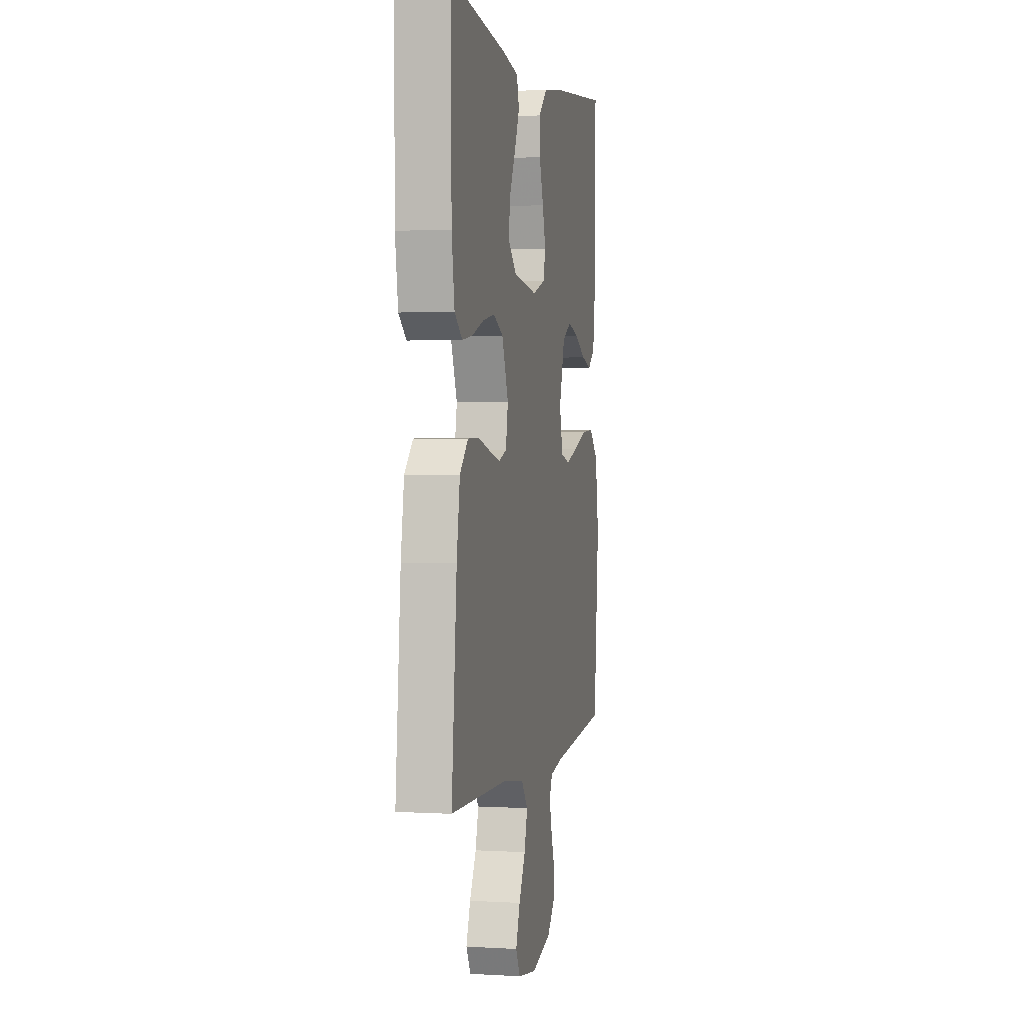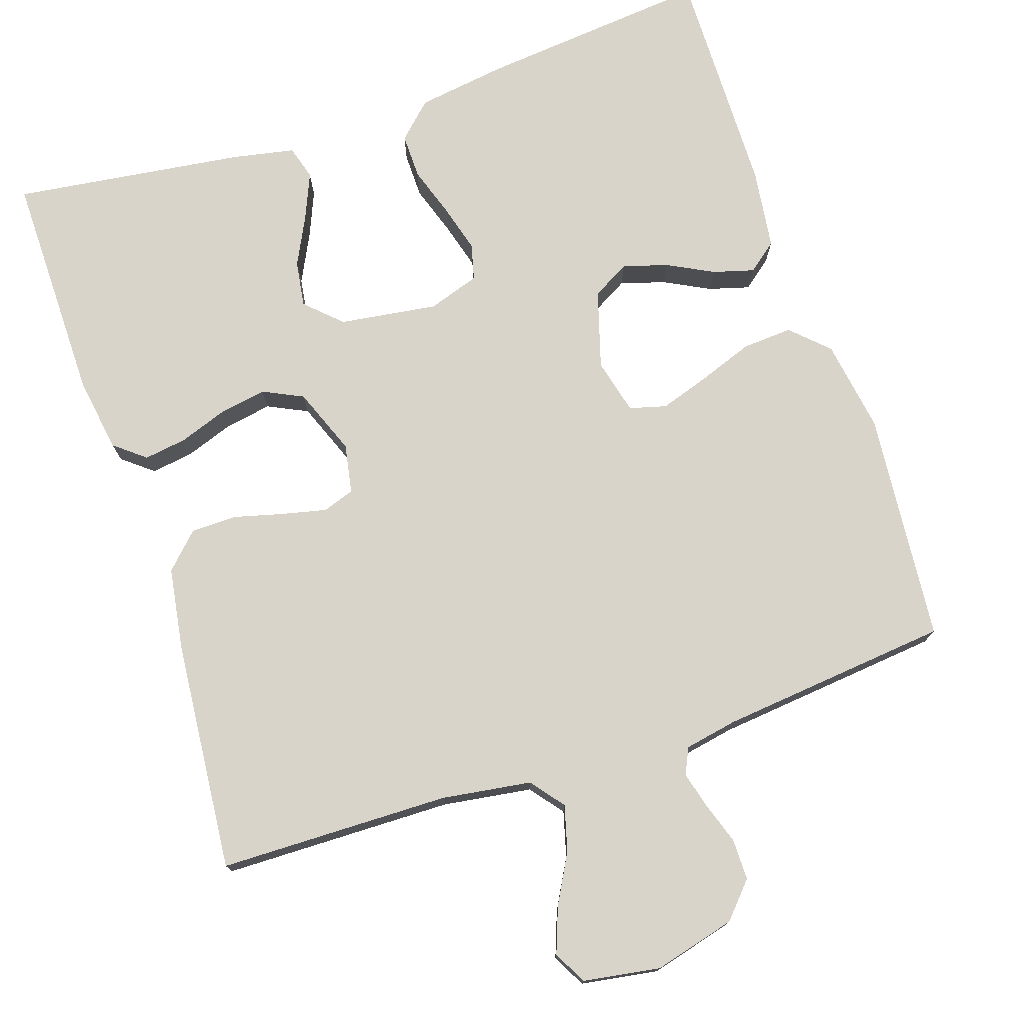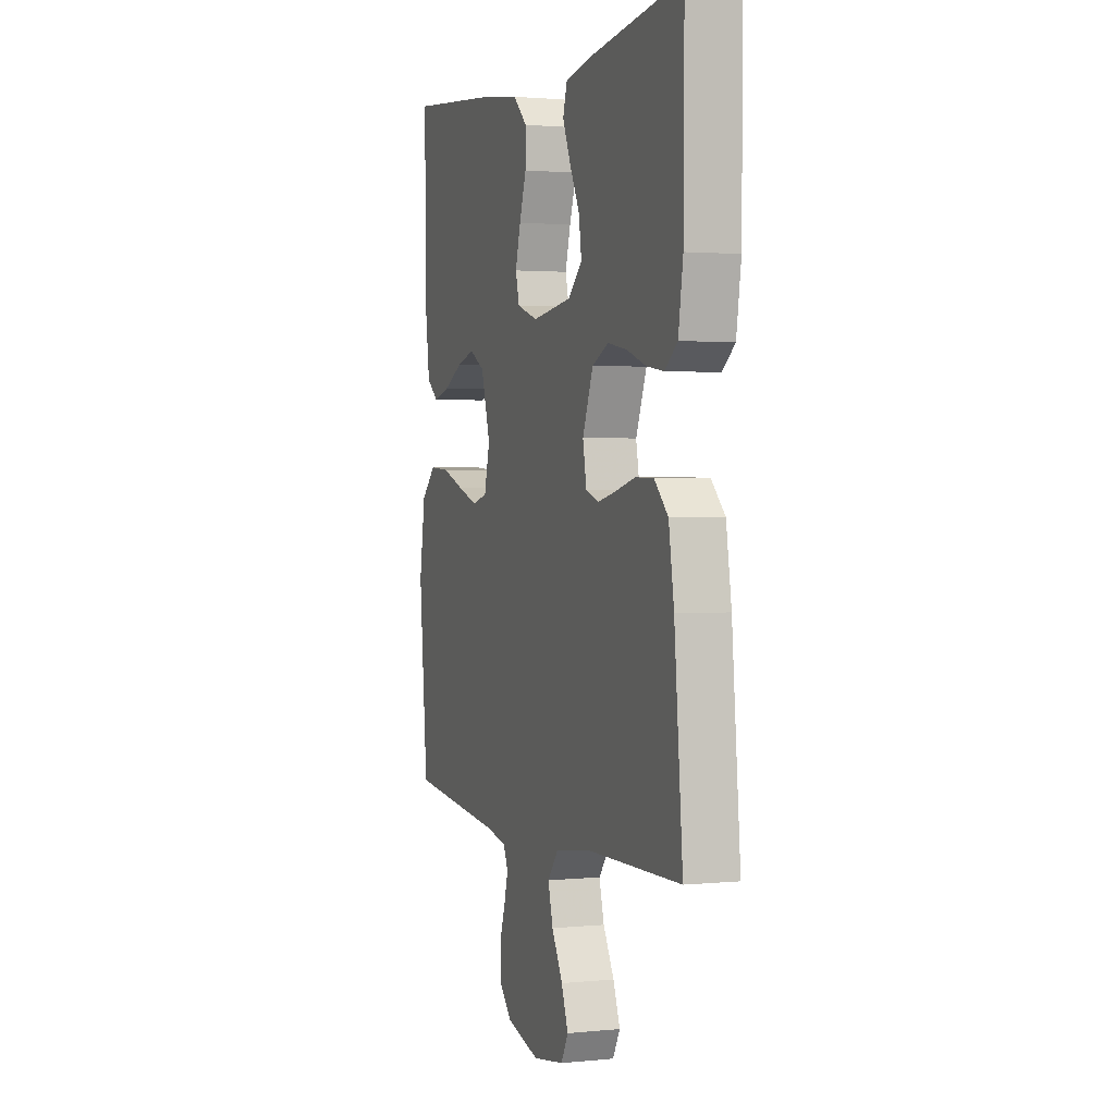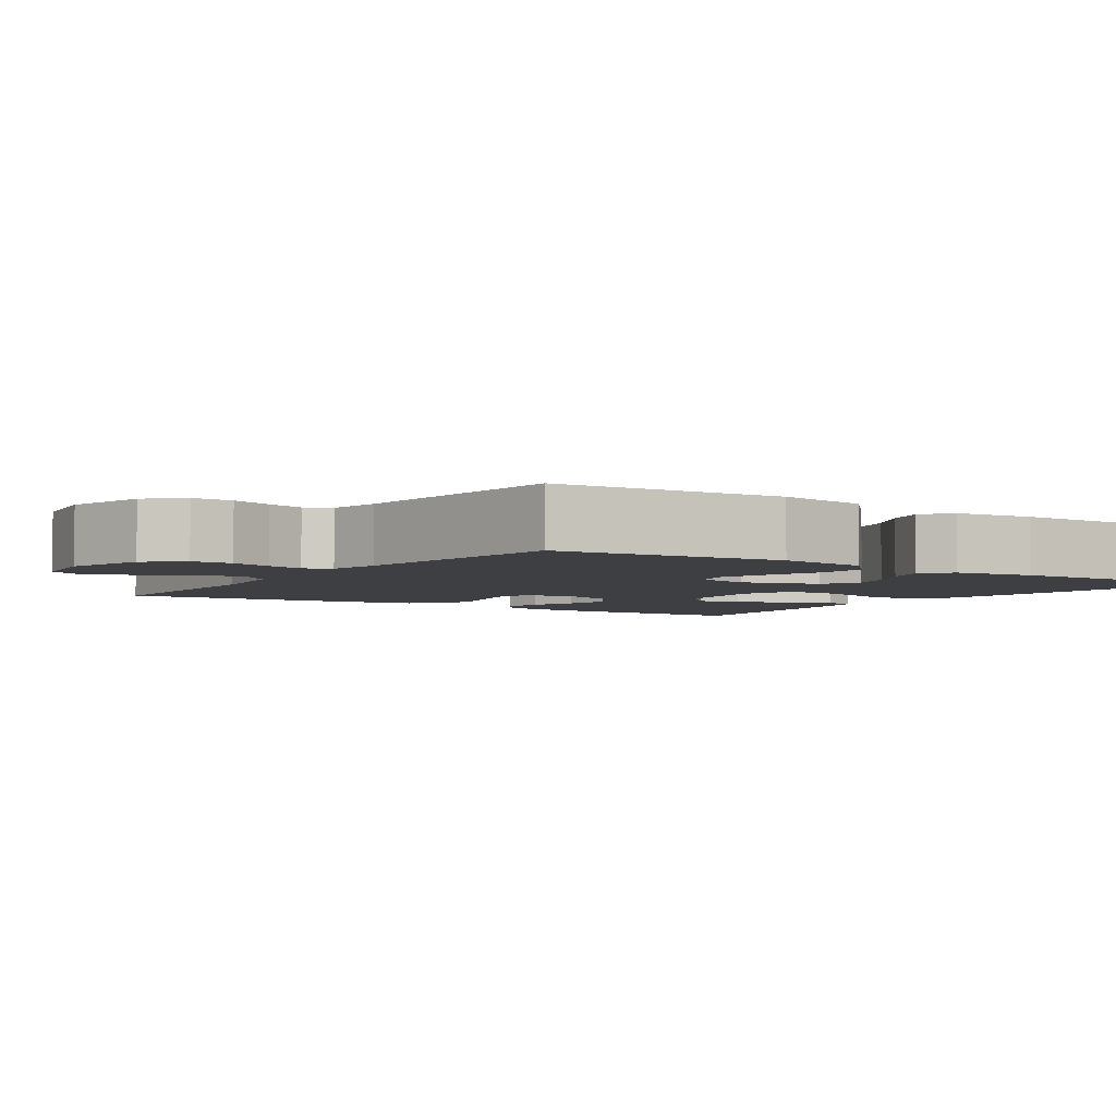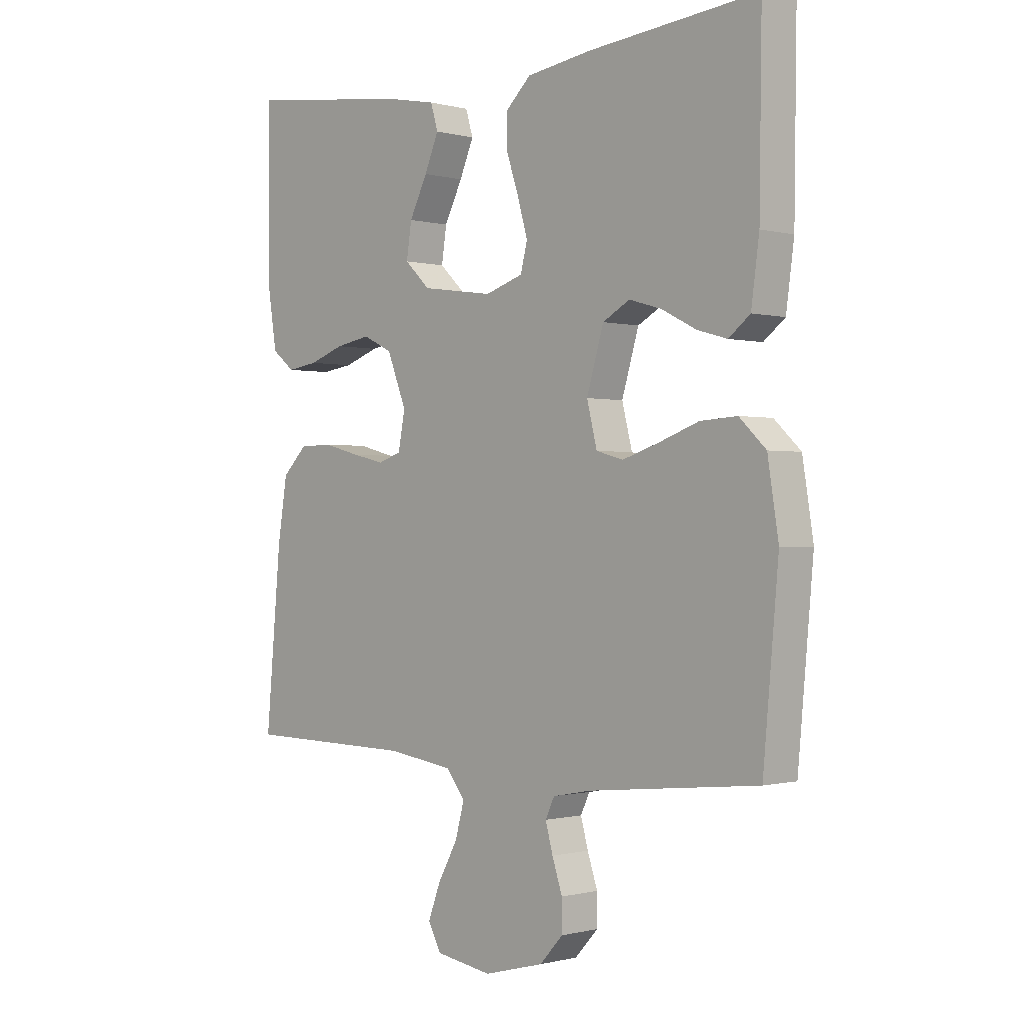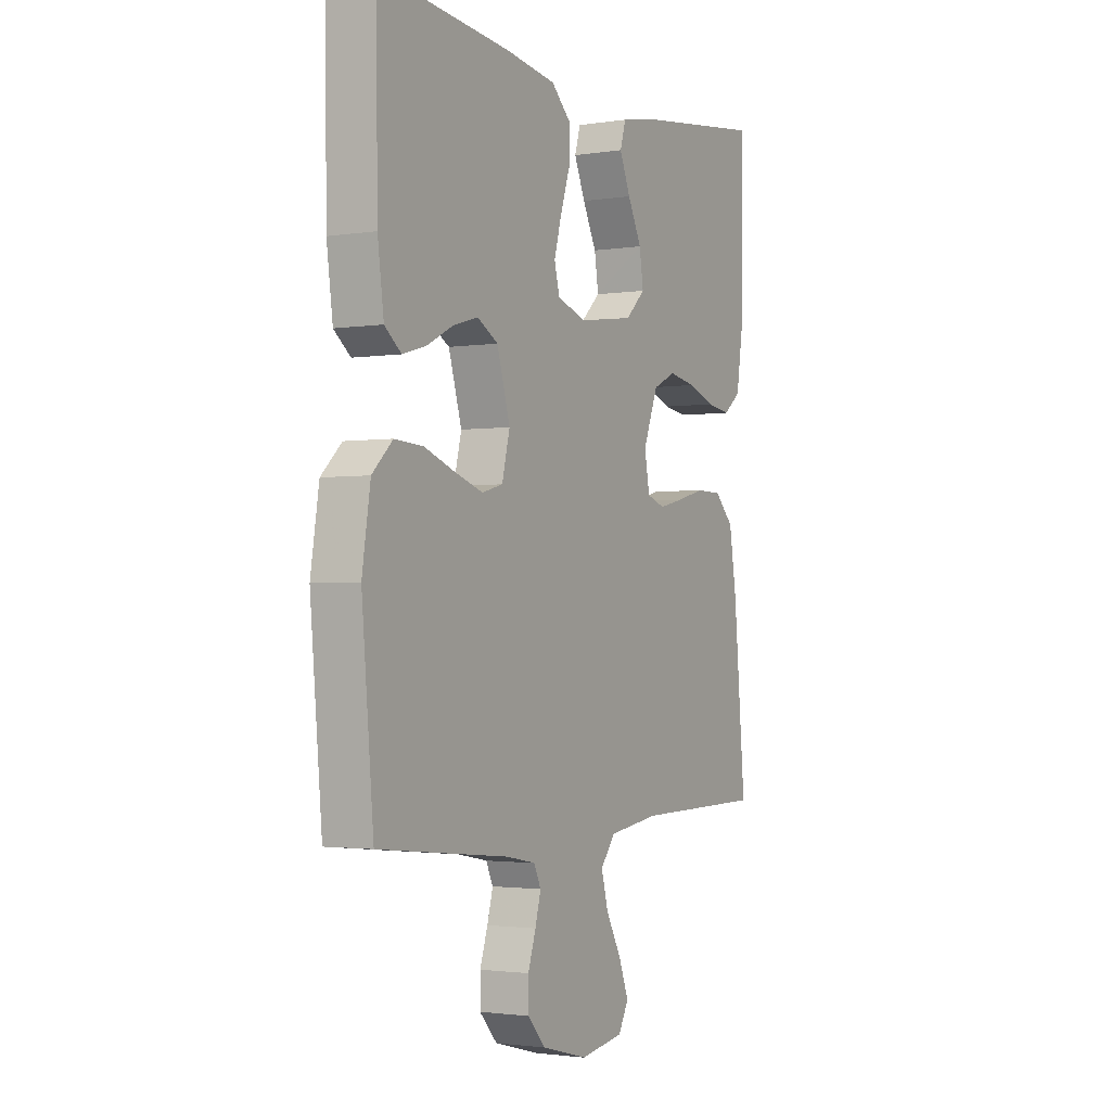
<metadata>
{"format":"obj","ext":"obj","renderer":"f3d","projection":"perspective","resolution":1024,"background":"white","views":[{"elev":1.8,"azim":102.0,"up":"+Z"},{"elev":75.6,"azim":161.6,"up":"+Y"},{"elev":1.9,"azim":70.4,"up":"+Z"},{"elev":-4.1,"azim":-124.2,"up":"+Y"},{"elev":-0.5,"azim":-134.3,"up":"+Z"},{"elev":-2.1,"azim":-61.1,"up":"+Z"}]}
</metadata>
<code>
v -0.5 0.07 0.5
v -0.2 0.07 0.471
v -0.084 0.07 0.454
v -0.039 0.07 0.411
v -0.04 0.07 0.352
v -0.062 0.07 0.286
v -0.079 0.07 0.225
v -0.067 0.07 0.178
v 0 0.07 0.156
v 0.127 0.07 0.174
v 0.172 0.07 0.217
v 0.163 0.07 0.277
v 0.131 0.07 0.341
v 0.106 0.07 0.4
v 0.119 0.07 0.444
v 0.2 0.07 0.46
v 0.5 0.07 0.5
v 0.498 0.07 0.2
v 0.483 0.07 0.103
v 0.443 0.07 0.071
v 0.388 0.07 0.079
v 0.326 0.07 0.101
v 0.264 0.07 0.112
v 0.212 0.07 0.087
v 0.178 0.07 0
v 0.19 0.07 -0.064
v 0.231 0.07 -0.078
v 0.288 0.07 -0.065
v 0.353 0.07 -0.048
v 0.412 0.07 -0.049
v 0.456 0.07 -0.093
v 0.473 0.07 -0.2
v 0.5 0.07 -0.5
v 0.2 0.07 -0.505
v 0.084 0.07 -0.522
v 0.05 0.07 -0.565
v 0.066 0.07 -0.624
v 0.101 0.07 -0.688
v 0.123 0.07 -0.747
v 0.1 0.07 -0.79
v 0 0.07 -0.806
v -0.106 0.07 -0.778
v -0.147 0.07 -0.733
v -0.147 0.07 -0.68
v -0.129 0.07 -0.626
v -0.116 0.07 -0.578
v -0.132 0.07 -0.544
v -0.2 0.07 -0.531
v -0.5 0.07 -0.5
v -0.527 0.07 -0.2
v -0.508 0.07 -0.079
v -0.461 0.07 -0.034
v -0.396 0.07 -0.038
v -0.325 0.07 -0.064
v -0.261 0.07 -0.085
v -0.213 0.07 -0.072
v -0.195 0.07 0
v -0.225 0.07 0.101
v -0.273 0.07 0.128
v -0.331 0.07 0.111
v -0.391 0.07 0.08
v -0.444 0.07 0.065
v -0.482 0.07 0.095
v -0.496 0.07 0.2
v -0.5 0 0.5
v -0.2 0 0.471
v -0.084 0 0.454
v -0.039 0 0.411
v -0.04 0 0.352
v -0.062 0 0.286
v -0.079 0 0.225
v -0.067 0 0.178
v 0 0 0.156
v 0.127 0 0.174
v 0.172 0 0.217
v 0.163 0 0.277
v 0.131 0 0.341
v 0.106 0 0.4
v 0.119 0 0.444
v 0.2 0 0.46
v 0.5 0 0.5
v 0.498 0 0.2
v 0.483 0 0.103
v 0.443 0 0.071
v 0.388 0 0.079
v 0.326 0 0.101
v 0.264 0 0.112
v 0.212 0 0.087
v 0.178 0 0
v 0.19 0 -0.064
v 0.231 0 -0.078
v 0.288 0 -0.065
v 0.353 0 -0.048
v 0.412 0 -0.049
v 0.456 0 -0.093
v 0.473 0 -0.2
v 0.5 0 -0.5
v 0.2 0 -0.505
v 0.084 0 -0.522
v 0.05 0 -0.565
v 0.066 0 -0.624
v 0.101 0 -0.688
v 0.123 0 -0.747
v 0.1 0 -0.79
v 0 0 -0.806
v -0.106 0 -0.778
v -0.147 0 -0.733
v -0.147 0 -0.68
v -0.129 0 -0.626
v -0.116 0 -0.578
v -0.132 0 -0.544
v -0.2 0 -0.531
v -0.5 0 -0.5
v -0.527 0 -0.2
v -0.508 0 -0.079
v -0.461 0 -0.034
v -0.396 0 -0.038
v -0.325 0 -0.064
v -0.261 0 -0.085
v -0.213 0 -0.072
v -0.195 0 0
v -0.225 0 0.101
v -0.273 0 0.128
v -0.331 0 0.111
v -0.391 0 0.08
v -0.444 0 0.065
v -0.482 0 0.095
v -0.496 0 0.2
f 4 5 6
f 3 4 6
f 2 3 6
f 1 2 6
f 64 1 6
f 63 64 6
f 62 63 6
f 61 62 6
f 60 61 6
f 59 60 6 7
f 58 59 7 8
f 57 58 8 9
f 56 57 9 10
f 52 53 54
f 51 52 54
f 50 51 54
f 49 50 54
f 48 49 54
f 47 48 54 55
f 46 47 55 56
f 43 44 45
f 42 43 45
f 41 42 45
f 40 41 45
f 39 40 45
f 38 39 45
f 37 38 45
f 36 37 45 46
f 46 56 10
f 36 46 10
f 35 36 10
f 32 33 34
f 31 32 34
f 30 31 34
f 29 30 34
f 28 29 34
f 27 28 34 35
f 20 21 22
f 19 20 22
f 18 19 22
f 17 18 22
f 16 17 22
f 15 16 22
f 14 15 22
f 13 14 22
f 12 13 22
f 11 12 22 23
f 10 11 23 24
f 26 27 35
f 25 26 35 10
f 10 24 25
f 70 69 68
f 70 68 67
f 70 67 66
f 70 66 65
f 70 65 128
f 70 128 127
f 70 127 126
f 70 126 125
f 70 125 124
f 71 70 124 123
f 72 71 123 122
f 73 72 122 121
f 74 73 121 120
f 118 117 116
f 118 116 115
f 118 115 114
f 118 114 113
f 118 113 112
f 119 118 112 111
f 120 119 111 110
f 109 108 107
f 109 107 106
f 109 106 105
f 109 105 104
f 109 104 103
f 109 103 102
f 109 102 101
f 110 109 101 100
f 74 120 110
f 74 110 100
f 74 100 99
f 98 97 96
f 98 96 95
f 98 95 94
f 98 94 93
f 98 93 92
f 99 98 92 91
f 86 85 84
f 86 84 83
f 86 83 82
f 86 82 81
f 86 81 80
f 86 80 79
f 86 79 78
f 86 78 77
f 86 77 76
f 87 86 76 75
f 88 87 75 74
f 99 91 90
f 74 99 90 89
f 89 88 74
f 1 65 66 2
f 2 66 67 3
f 3 67 68 4
f 4 68 69 5
f 5 69 70 6
f 6 70 71 7
f 7 71 72 8
f 8 72 73 9
f 9 73 74 10
f 10 74 75 11
f 11 75 76 12
f 12 76 77 13
f 13 77 78 14
f 14 78 79 15
f 15 79 80 16
f 16 80 81 17
f 17 81 82 18
f 18 82 83 19
f 19 83 84 20
f 20 84 85 21
f 21 85 86 22
f 22 86 87 23
f 23 87 88 24
f 24 88 89 25
f 25 89 90 26
f 26 90 91 27
f 27 91 92 28
f 28 92 93 29
f 29 93 94 30
f 30 94 95 31
f 31 95 96 32
f 32 96 97 33
f 33 97 98 34
f 34 98 99 35
f 35 99 100 36
f 36 100 101 37
f 37 101 102 38
f 38 102 103 39
f 39 103 104 40
f 40 104 105 41
f 41 105 106 42
f 42 106 107 43
f 43 107 108 44
f 44 108 109 45
f 45 109 110 46
f 46 110 111 47
f 47 111 112 48
f 48 112 113 49
f 49 113 114 50
f 50 114 115 51
f 51 115 116 52
f 52 116 117 53
f 53 117 118 54
f 54 118 119 55
f 55 119 120 56
f 56 120 121 57
f 57 121 122 58
f 58 122 123 59
f 59 123 124 60
f 60 124 125 61
f 61 125 126 62
f 62 126 127 63
f 63 127 128 64
f 64 128 65 1

</code>
